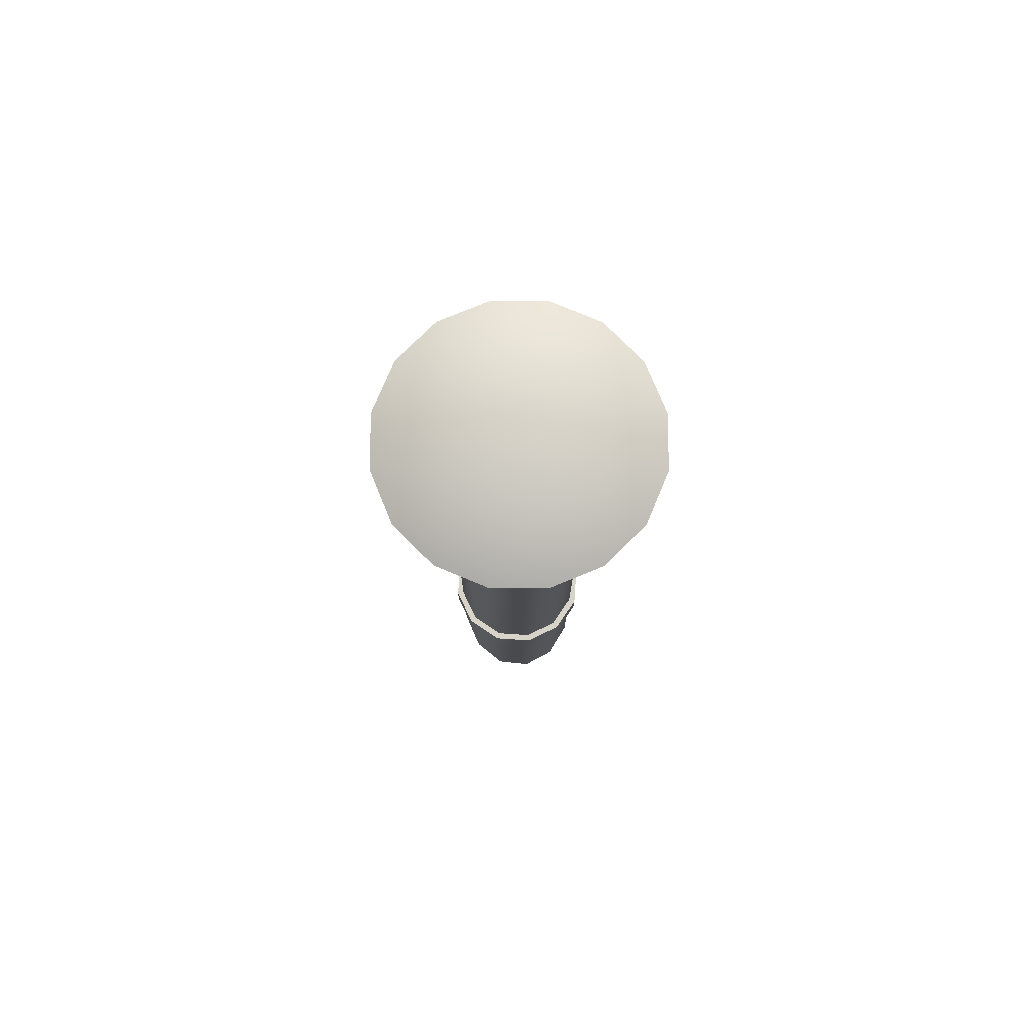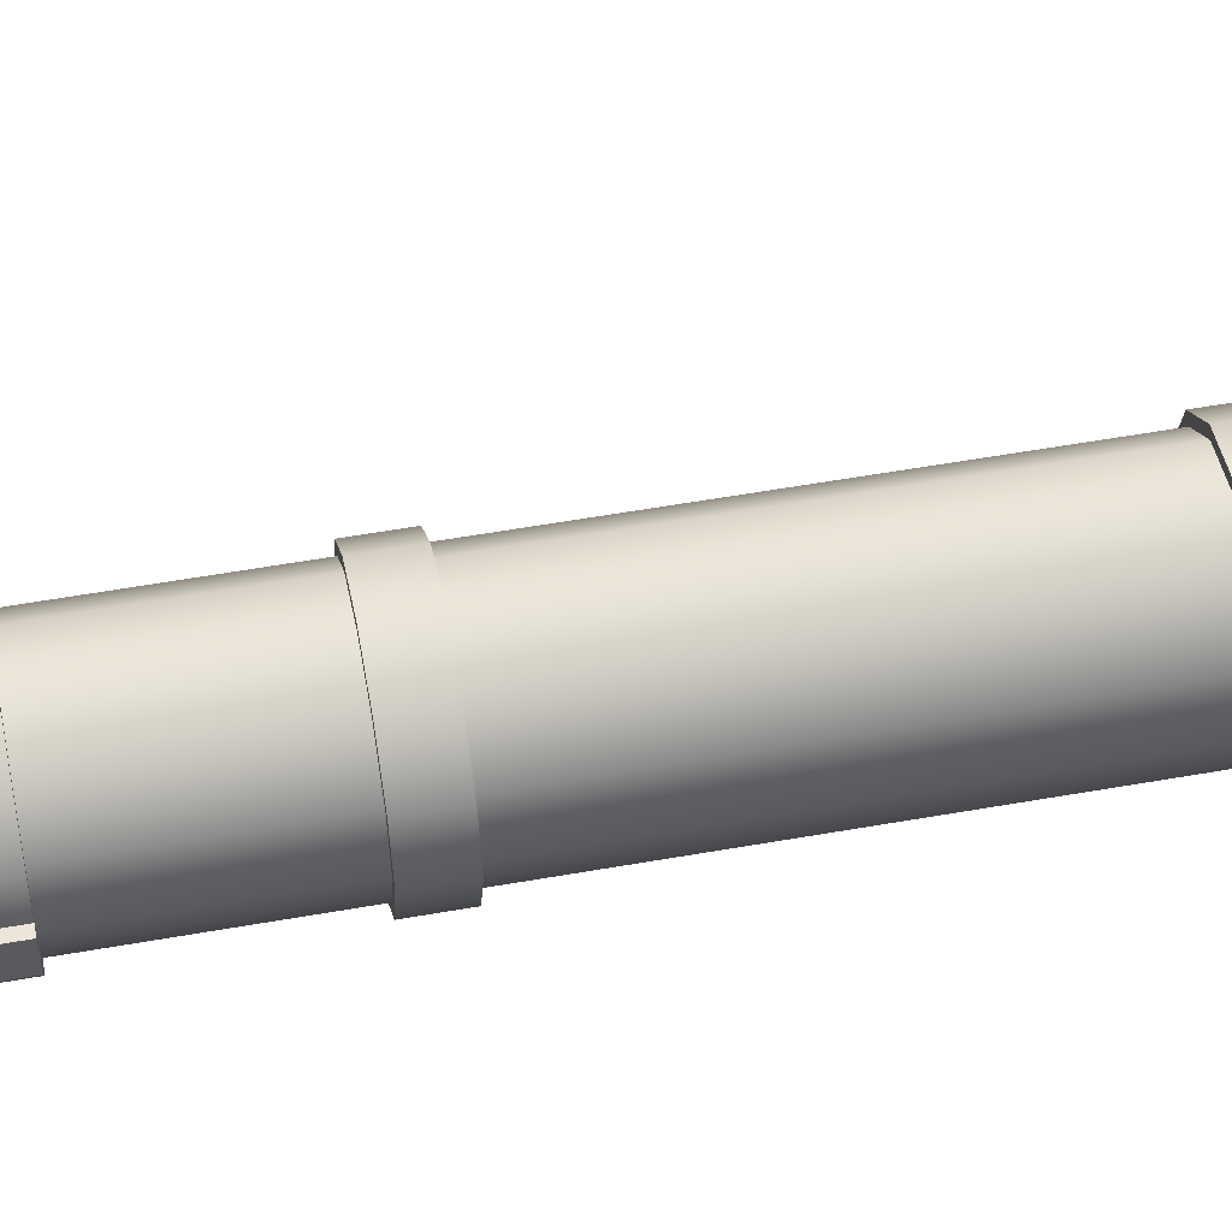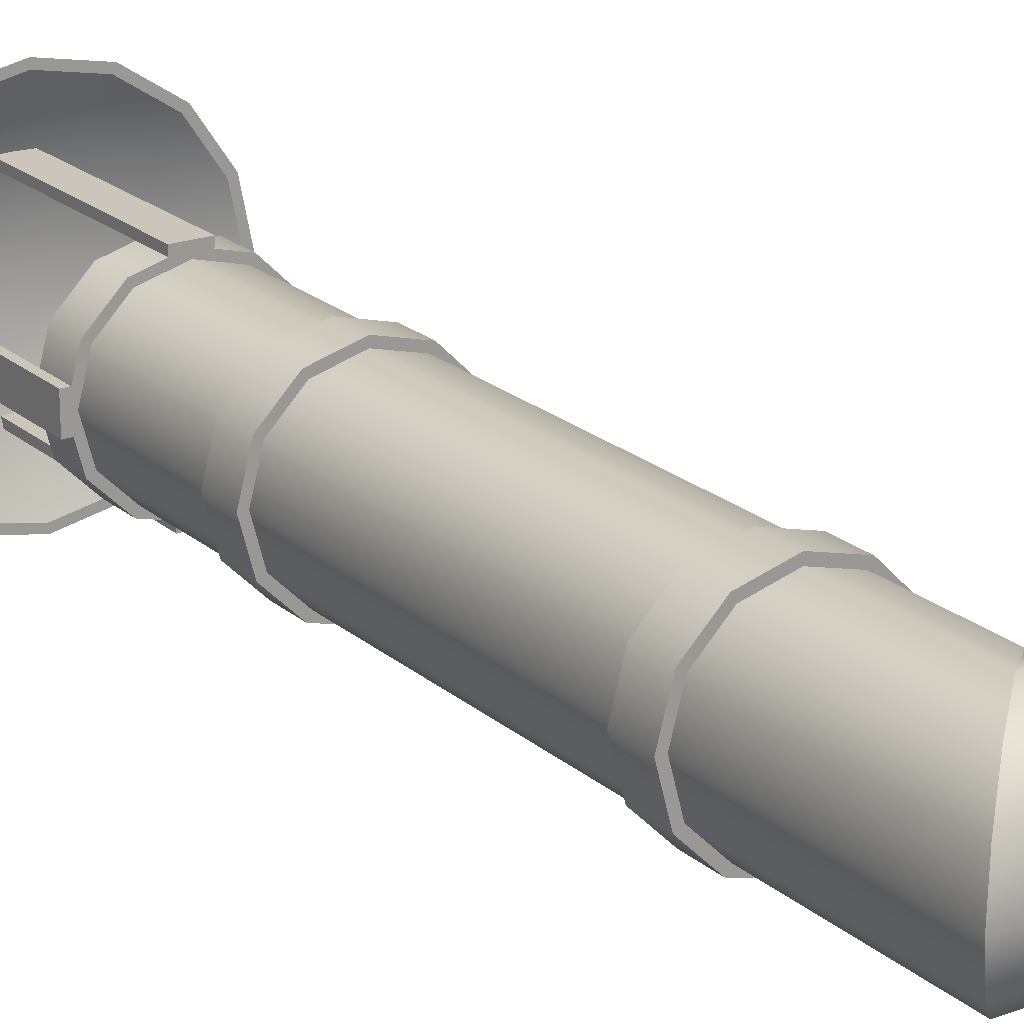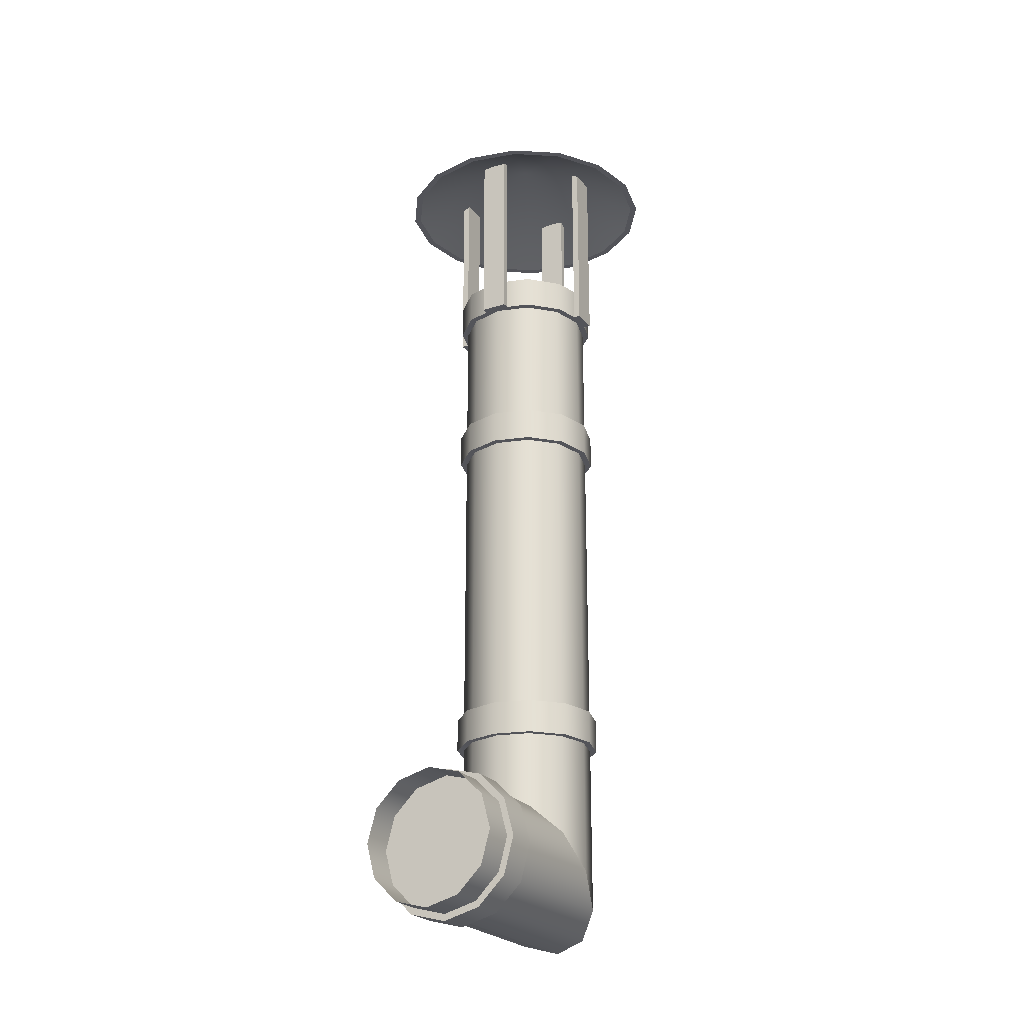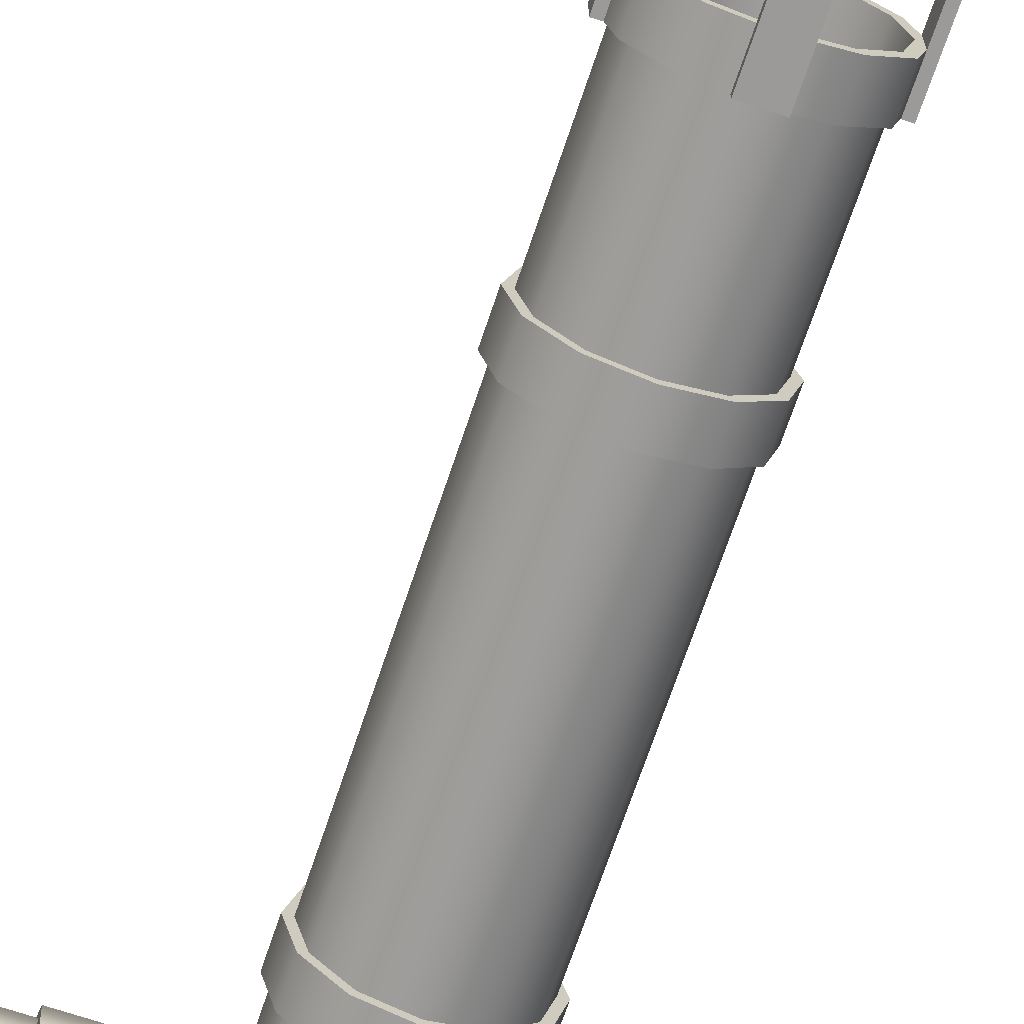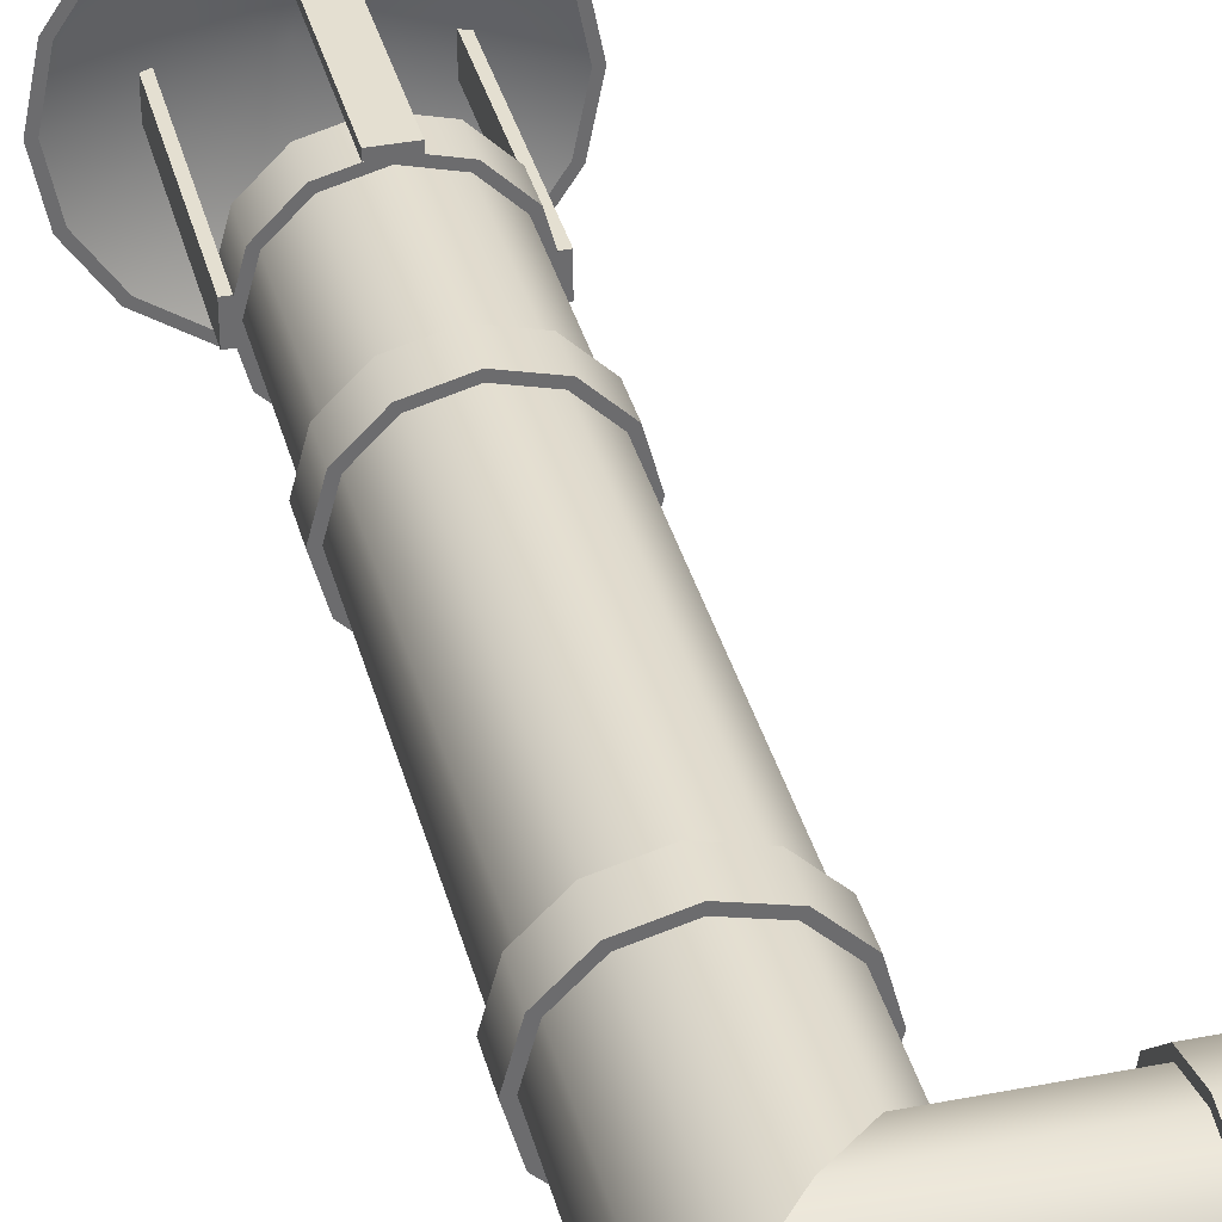
<metadata>
{"format":"obj","ext":"obj","renderer":"f3d","projection":"perspective","resolution":1024,"background":"white","views":[{"elev":76.6,"azim":-101.1,"up":"+Y"},{"elev":56.2,"azim":-100.5,"up":"+Z"},{"elev":20.8,"azim":-33.7,"up":"+Z"},{"elev":-23.9,"azim":118.3,"up":"+Y"},{"elev":-69.5,"azim":161.5,"up":"+Z"},{"elev":36.6,"azim":-14.2,"up":"+Z"}]}
</metadata>
<code>
o chimney_a_3_1
v -0.3776 0.95 0.04482
v -0.3448 0.95 0.07764
v -0.3896 0.95 0
v -0.3448 0.95 -0.07764
v -0.3776 0.95 -0.04482
v -0.3 0.95 0.08965
v -0.2552 0.95 0.07764
v -0.2224 0.95 0.04482
v -0.2104 0.95 0
v -0.3 0.95 -0.08965
v -0.2224 0.95 -0.04482
v -0.2552 0.95 -0.07764
v -0.35 0.95 0.0866
v -0.3866 0.95 0.05
v -0.3866 0.95 -0.05
v -0.35 0.95 -0.0866
v -0.4 0.95 0
v -0.2134 0.95 -0.05
v -0.2 0.95 0
v -0.25 0.95 -0.0866
v -0.3 0.95 -0.1
v -0.25 0.95 0.0866
v -0.3 0.95 0.1
v -0.2134 0.95 0.05
v -0.3448 0.5 0.07764
v -0.3776 0.5 0.04482
v -0.3776 0.5 -0.04482
v -0.3448 0.5 -0.07764
v -0.3896 0.5 0
v -0.2224 0.5 -0.04482
v -0.2104 0.5 0
v -0.2552 0.5 -0.07764
v -0.3 0.5 -0.08965
v -0.2552 0.5 0.07764
v -0.3 0.5 0.08965
v -0.2224 0.5 0.04482
v -0.3854 0.95 0.04931
v -0.3493 0.95 0.0854
v -0.3986 0.95 0
v -0.3493 0.95 -0.0854
v -0.3854 0.95 -0.04931
v -0.3 0.95 0.09861
v -0.2507 0.95 0.0854
v -0.2146 0.95 0.04931
v -0.2014 0.95 0
v -0.3 0.95 -0.09861
v -0.2146 0.95 -0.04931
v -0.2507 0.95 -0.0854
v -0.355 0.95 0.09526
v -0.3953 0.95 0.055
v -0.3953 0.95 -0.055
v -0.355 0.95 -0.09526
v -0.41 0.95 0
v -0.2047 0.95 -0.055
v -0.19 0.95 0
v -0.245 0.95 -0.09526
v -0.3 0.95 -0.11
v -0.245 0.95 0.09526
v -0.3 0.95 0.11
v -0.2047 0.95 0.055
v -0.3854 1 0.04931
v -0.3493 1 0.0854
v -0.3986 1 0
v -0.3493 1 -0.0854
v -0.3854 1 -0.04931
v -0.3 1 0.09861
v -0.2507 1 0.0854
v -0.2146 1 0.04931
v -0.2014 1 0
v -0.3 1 -0.09861
v -0.2146 1 -0.04931
v -0.2507 1 -0.0854
v -0.355 1 0.09526
v -0.3953 1 0.055
v -0.3953 1 -0.055
v -0.355 1 -0.09526
v -0.41 1 0
v -0.2047 1 -0.055
v -0.19 1 0
v -0.245 1 -0.09526
v -0.3 1 -0.11
v -0.245 1 0.09526
v -0.3 1 0.11
v -0.2047 1 0.055
v -0.415 0.95 0.02
v -0.415 1.24 0.02
v -0.415 0.95 -0.02
v -0.415 1.24 -0.02
v -0.405 0.95 0.02
v -0.405 1.24 0.02
v -0.405 0.95 -0.02
v -0.405 1.24 -0.02
v -0.185 0.95 -0.02
v -0.185 1.24 -0.02
v -0.185 0.95 0.02
v -0.185 1.24 0.02
v -0.195 0.95 -0.02
v -0.195 1.24 -0.02
v -0.195 0.95 0.02
v -0.195 1.24 0.02
v -0.32 0.95 -0.115
v -0.32 1.24 -0.115
v -0.28 0.95 -0.115
v -0.28 1.24 -0.115
v -0.32 0.95 -0.105
v -0.32 1.24 -0.105
v -0.28 0.95 -0.105
v -0.28 1.24 -0.105
v -0.28 0.95 0.115
v -0.28 1.24 0.115
v -0.32 0.95 0.115
v -0.32 1.24 0.115
v -0.28 0.95 0.105
v -0.28 1.24 0.105
v -0.32 0.95 0.105
v -0.32 1.24 0.105
v -0.3726 1.2 0.1754
v -0.4342 1.2 0.1342
v -0.4754 1.2 0.07264
v -0.4898 1.2 0
v -0.4754 1.2 -0.07264
v -0.4342 1.2 -0.1342
v -0.3726 1.2 -0.1754
v -0.3 1.2 0.1898
v -0.1246 1.2 0.07264
v -0.1658 1.2 0.1342
v -0.2274 1.2 0.1754
v -0.3 1.3 0
v -0.3 1.2 -0.1898
v -0.1102 1.2 0
v -0.2274 1.2 -0.1754
v -0.1658 1.2 -0.1342
v -0.1246 1.2 -0.07264
v -0.3 1.2 -0.2
v -0.3765 1.2 -0.1848
v -0.3765 1.2 0.1848
v -0.3 1.2 0.2
v -0.5 1.2 0
v -0.4848 1.2 0.07654
v -0.1152 1.2 0.07654
v -0.1 1.2 0
v -0.4414 1.2 0.1414
v -0.4414 1.2 -0.1414
v -0.4848 1.2 -0.07654
v -0.1152 1.2 -0.07654
v -0.1586 1.2 -0.1414
v -0.2235 1.2 -0.1848
v -0.2235 1.2 0.1848
v -0.1586 1.2 0.1414
v -0.3 1.29 0
v -0.1 0.09526 -0.055
v -0.1 -0.11 0
v -0.1 -0.09526 0.055
v -0.1 -0 0.11
v -0.1 -0.055 0.09526
v -0.1 -0 -0.11
v -0.1 -0.055 -0.09526
v -0.1 -0.09526 -0.055
v -0.1 0.11 0
v -0.1 0.055 -0.09526
v -0.1 0.09526 0.055
v -0.1 0.055 0.09526
v -0.05 0.055 0.09526
v -0.05 0.09526 0.055
v -0.05 0.09526 -0.055
v -0.05 0.055 -0.09526
v -0.05 0.11 0
v -0.05 -0.09526 -0.055
v -0.05 -0.11 0
v -0.05 -0.055 -0.09526
v -0.05 -0 -0.11
v -0.05 -0.055 0.09526
v -0.05 -0 0.11
v -0.05 -0.09526 0.055
v -0.3953 0.2 -0.055
v -0.19 0.2 0
v -0.2047 0.2 0.055
v -0.3 0.2 0.11
v -0.245 0.2 0.09526
v -0.3 0.2 -0.11
v -0.245 0.2 -0.09526
v -0.2047 0.2 -0.055
v -0.41 0.2 0
v -0.355 0.2 -0.09526
v -0.3953 0.2 0.055
v -0.355 0.2 0.09526
v -0.355 0.25 0.09526
v -0.3953 0.25 0.055
v -0.3953 0.25 -0.055
v -0.355 0.25 -0.09526
v -0.41 0.25 0
v -0.2047 0.25 -0.055
v -0.19 0.25 0
v -0.245 0.25 -0.09526
v -0.3 0.25 -0.11
v -0.245 0.25 0.09526
v -0.3 0.25 0.11
v -0.2047 0.25 0.055
v -0.3953 0.7 -0.055
v -0.19 0.7 0
v -0.2047 0.7 0.055
v -0.3 0.7 0.11
v -0.245 0.7 0.09526
v -0.3 0.7 -0.11
v -0.245 0.7 -0.09526
v -0.2047 0.7 -0.055
v -0.41 0.7 0
v -0.355 0.7 -0.09526
v -0.3953 0.7 0.055
v -0.355 0.7 0.09526
v -0.355 0.75 0.09526
v -0.3953 0.75 0.055
v -0.3953 0.75 -0.055
v -0.355 0.75 -0.09526
v -0.41 0.75 0
v -0.2047 0.75 -0.055
v -0.19 0.75 0
v -0.245 0.75 -0.09526
v -0.3 0.75 -0.11
v -0.245 0.75 0.09526
v -0.3 0.75 0.11
v -0.2047 0.75 0.055
v -0.35 0.95 0.0866
v -0.3866 0.95 0.05
v -0.3866 0.95 -0.05
v -0.4 0.95 0
v -0.2134 0.95 -0.05
v -0.2 0.95 0
v -0.25 0.95 0.0866
v -0.3 0.95 0.1
v -0.2134 0.95 0.05
v -0.25 0.05 0.0866
v -0.3 0 0.1
v -0.3866 -0.0866 0.05
v -0.4 -0.1 0
v -0.35 0.95 -0.0866
v -0.25 0.95 -0.0866
v -0.3 0.95 -0.1
v -0.3 0 -0.1
v -0.35 -0.05 -0.0866
v 0 -0.05 -0.0866
v 0 -0.0866 -0.05
v 0 -0.0866 0.05
v 0 -0.1 0
v 0 0.0866 0.05
v 0 0.1 0
v 0 0.05 -0.0866
v 0 -0 -0.1
v 0 0.0866 -0.05
v -0.2134 0.0866 0.05
v -0.2 0.1 0
v -0.2134 0.0866 -0.05
v -0.25 0.05 -0.0866
v -0.3866 -0.0866 -0.05
v 0 -0.05 0.0866
v 0 0.05 0.0866
v 0 -0 0.1
v -0.35 -0.05 0.0866
f 6 7 34 35
f 15 17 53 51
f 1 3 39 37
f 18 20 56 54
f 5 4 40 41
f 6 2 38 42
f 13 23 59 49
f 2 1 37 38
f 23 22 58 59
f 8 7 43 44
f 16 15 51 52
f 7 6 42 43
f 24 19 55 60
f 9 11 30 31
f 10 4 28 33
f 1 2 25 26
f 7 8 36 34
f 11 12 32 30
f 8 9 31 36
f 4 5 27 28
f 2 6 35 25
f 12 10 33 32
f 5 3 29 27
f 3 1 26 29
f 41 40 64 65
f 42 38 62 66
f 56 57 81 80
f 38 37 61 62
f 44 43 67 68
f 54 56 80 78
f 60 55 79 84
f 43 42 66 67
f 55 54 78 79
f 57 52 76 81
f 46 48 72 70
f 51 53 77 75
f 3 5 41 39
f 17 14 50 53
f 4 10 46 40
f 11 9 45 47
f 14 13 49 50
f 21 16 52 57
f 9 8 44 45
f 22 24 60 58
f 12 11 47 48
f 20 21 57 56
f 19 18 54 55
f 10 12 48 46
f 62 61 74 73
f 65 64 76 75
f 63 65 75 77
f 71 69 79 78
f 72 71 78 80
f 70 72 80 81
f 67 66 83 82
f 68 67 82 84
f 66 62 73 83
f 61 63 77 74
f 64 70 81 76
f 69 68 84 79
f 59 58 82 83
f 37 39 63 61
f 39 41 65 63
f 58 60 84 82
f 40 46 70 64
f 50 49 73 74
f 47 45 69 71
f 49 59 83 73
f 45 44 68 69
f 52 51 75 76
f 48 47 71 72
f 53 50 74 77
f 85 86 88 87
f 87 88 92 91
f 91 92 90 89
f 89 90 86 85
f 87 91 89 85
f 93 94 96 95
f 95 96 100 99
f 99 100 98 97
f 97 98 94 93
f 95 99 97 93
f 101 102 104 103
f 103 104 108 107
f 107 108 106 105
f 105 106 102 101
f 103 107 105 101
f 109 110 112 111
f 111 112 116 115
f 115 116 114 113
f 113 114 110 109
f 111 115 113 109
f 137 128 136
f 136 128 142
f 142 128 139
f 139 128 138
f 128 134 135
f 128 135 143
f 128 143 144
f 128 144 138
f 128 141 145
f 128 145 146
f 128 146 147
f 128 147 134
f 128 137 148
f 128 148 149
f 128 149 140
f 128 140 141
f 127 124 150
f 129 123 135 134
f 117 124 137 136
f 120 119 139 138
f 125 130 141 140
f 118 117 136 142
f 119 118 142 139
f 123 122 143 135
f 122 121 144 143
f 121 120 138 144
f 130 133 145 141
f 133 132 146 145
f 132 131 147 146
f 131 129 134 147
f 124 127 148 137
f 127 126 149 148
f 126 125 140 149
f 122 123 150
f 126 127 150
f 121 122 150
f 123 129 150
f 125 126 150
f 120 121 150
f 124 117 150
f 133 130 150
f 119 120 150
f 132 133 150
f 130 125 150
f 131 132 150
f 117 118 150
f 129 131 150
f 118 119 150
f 157 156 171 170
f 158 157 170 168
f 153 152 169 174
f 152 158 168 169
f 156 160 166 171
f 151 159 167 165
f 173 172 174 169 168 170 171 166 165 167 164 163
f 154 155 172 173
f 155 153 174 172
f 161 162 163 164
f 162 154 173 163
f 160 151 165 166
f 159 161 164 167
f 154 162 161 159 151 160 156 157 158 152 153 155
f 181 180 195 194
f 182 181 194 192
f 177 176 193 198
f 176 182 192 193
f 180 184 190 195
f 175 183 191 189
f 197 196 198 193 192 194 195 190 189 191 188 187
f 178 179 196 197
f 179 177 198 196
f 185 186 187 188
f 186 178 197 187
f 184 175 189 190
f 183 185 188 191
f 178 186 185 183 175 184 180 181 182 176 177 179
f 205 204 219 218
f 206 205 218 216
f 201 200 217 222
f 200 206 216 217
f 204 208 214 219
f 199 207 215 213
f 221 220 222 217 216 218 219 214 213 215 212 211
f 202 203 220 221
f 203 201 222 220
f 209 210 211 212
f 210 202 221 211
f 208 199 213 214
f 207 209 212 215
f 202 210 209 207 199 208 204 205 206 200 201 203
f 225 254 235 226
f 233 230 223 258
f 234 224 226 235
f 258 223 224 234
f 252 227 228 251
f 232 229 230 233
f 250 231 229 232
f 251 228 231 250
f 236 240 254 225
f 238 239 240 236
f 253 237 227 252
f 238 237 253 239
f 243 234 235 244
f 239 248 241 240
f 254 242 244 235
f 240 241 242 254
f 250 245 246 251
f 253 247 248 239
f 252 249 247 253
f 251 246 249 252
f 255 258 234 243
f 257 233 258 255
f 232 256 245 250
f 257 256 232 233

</code>
